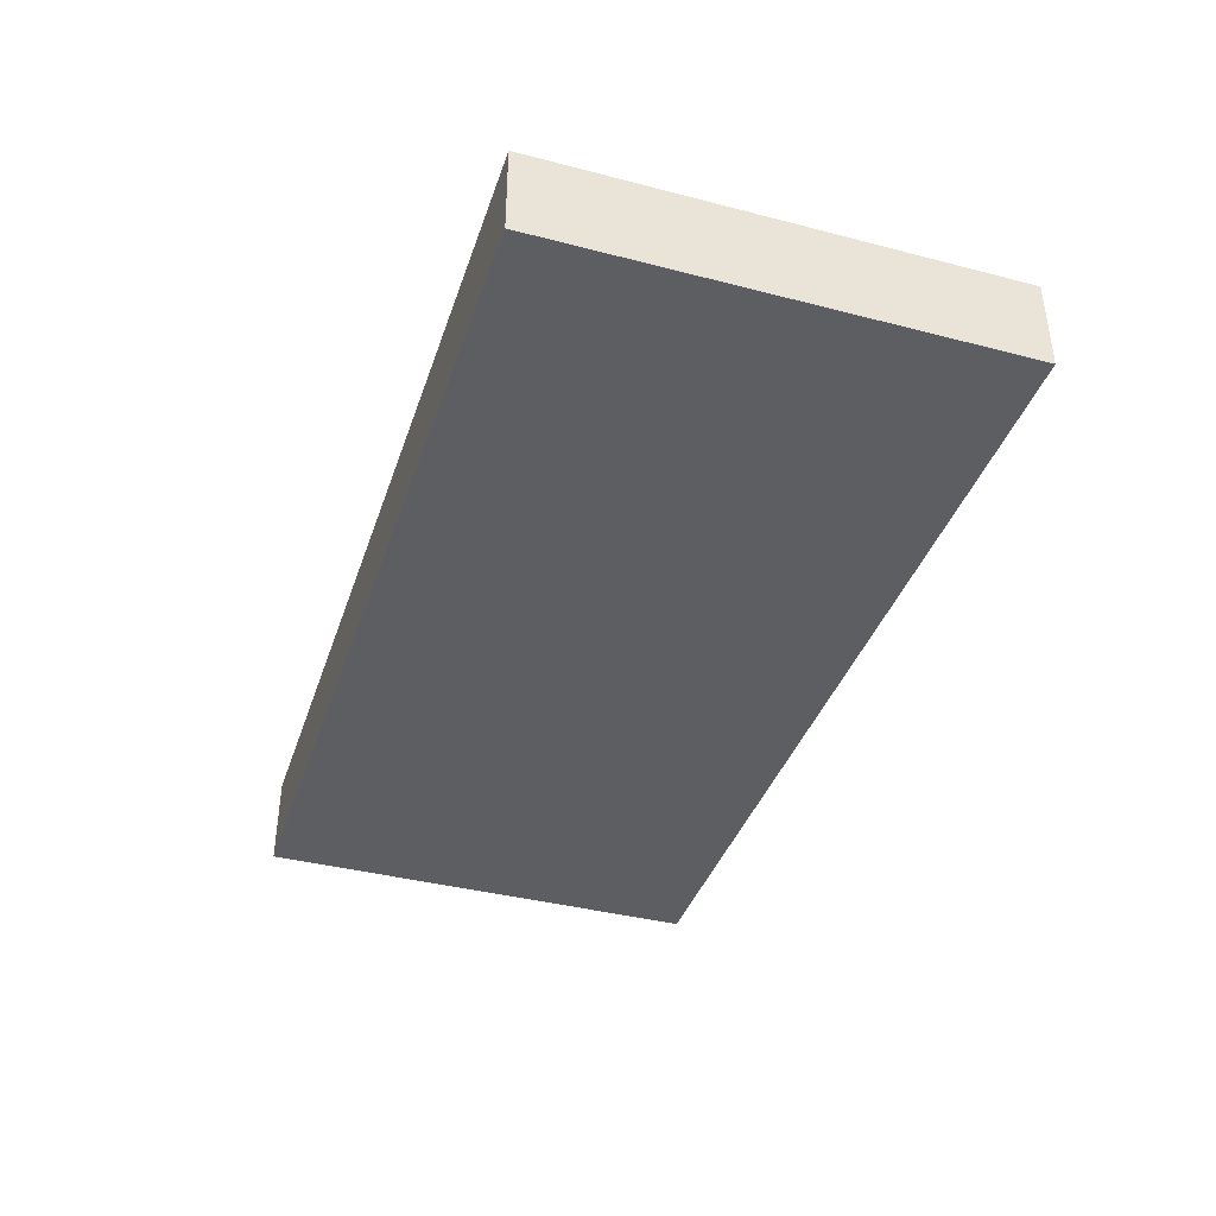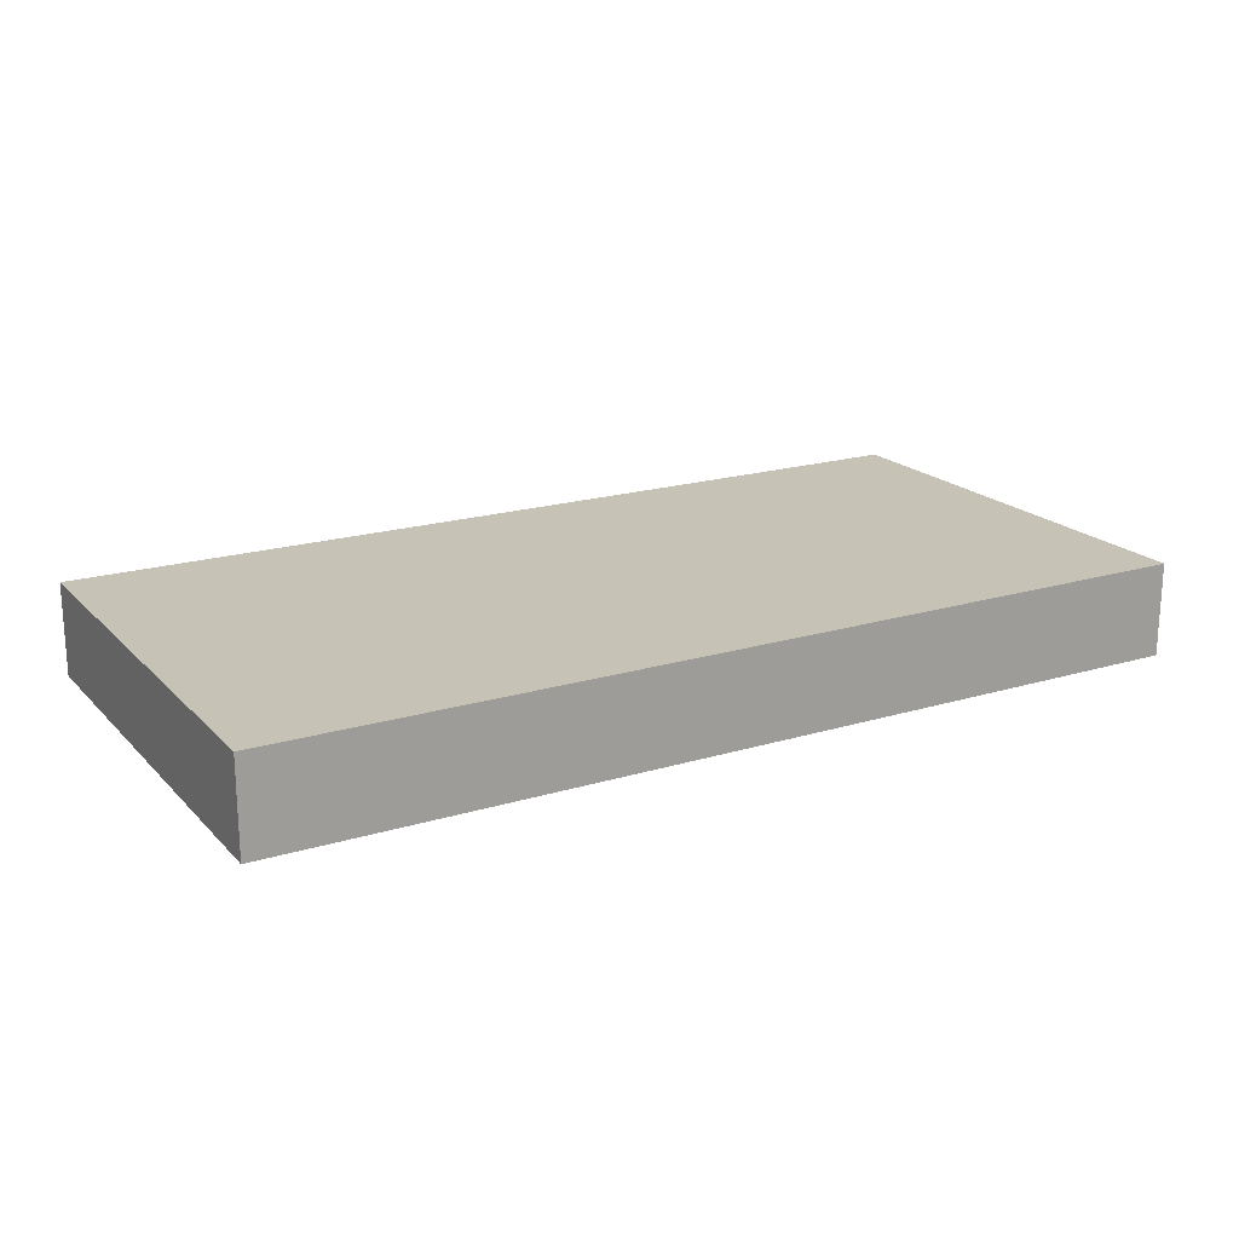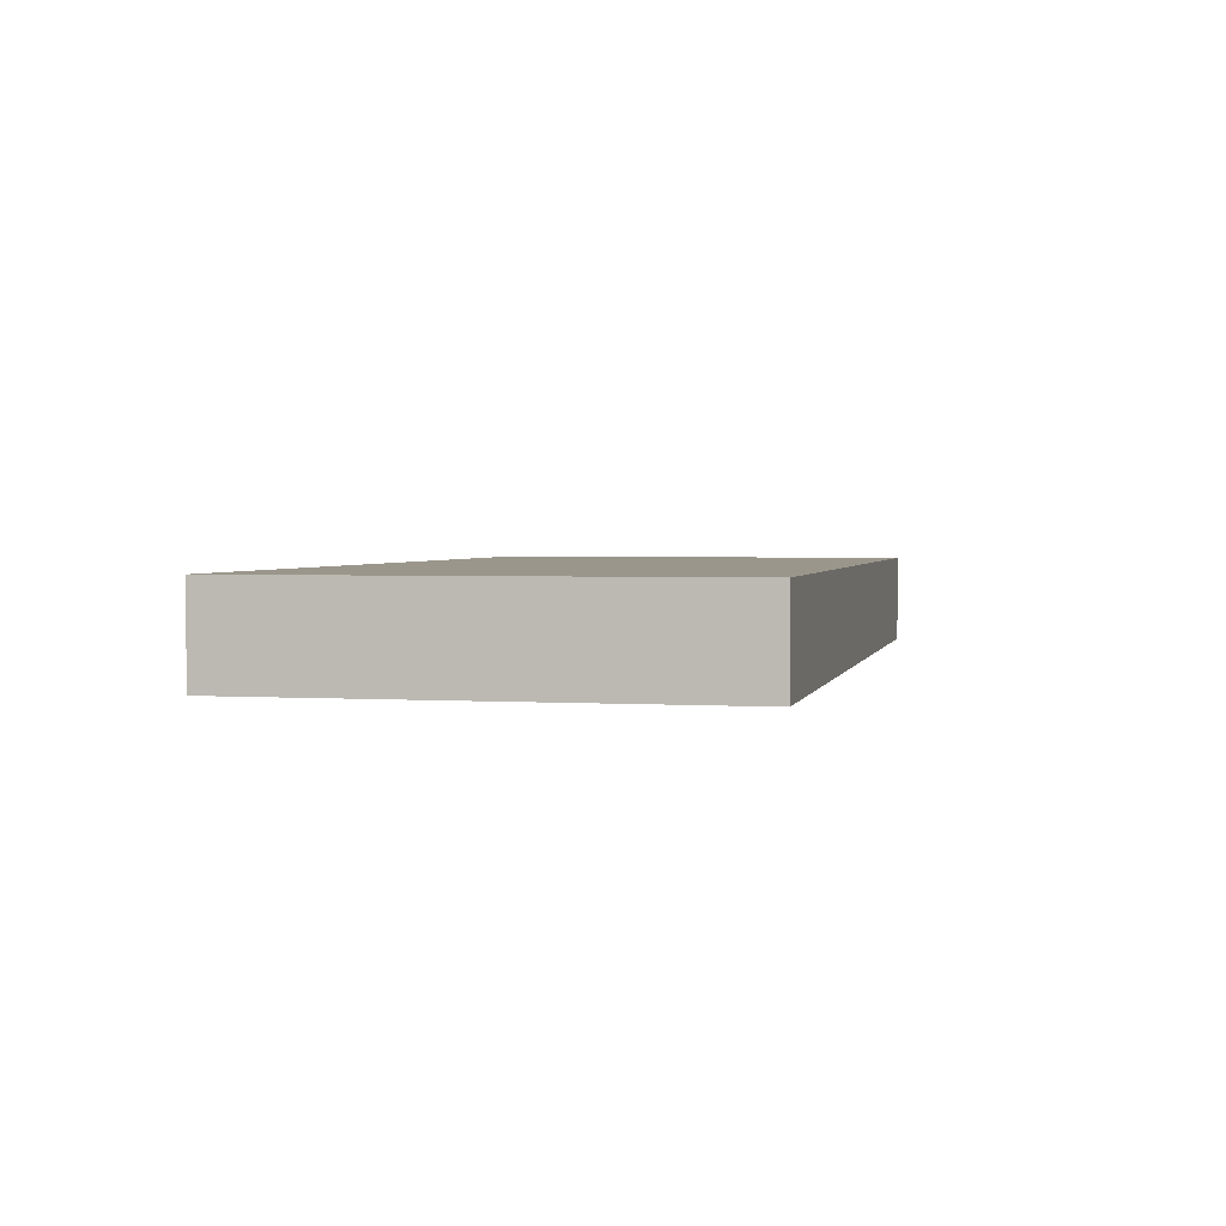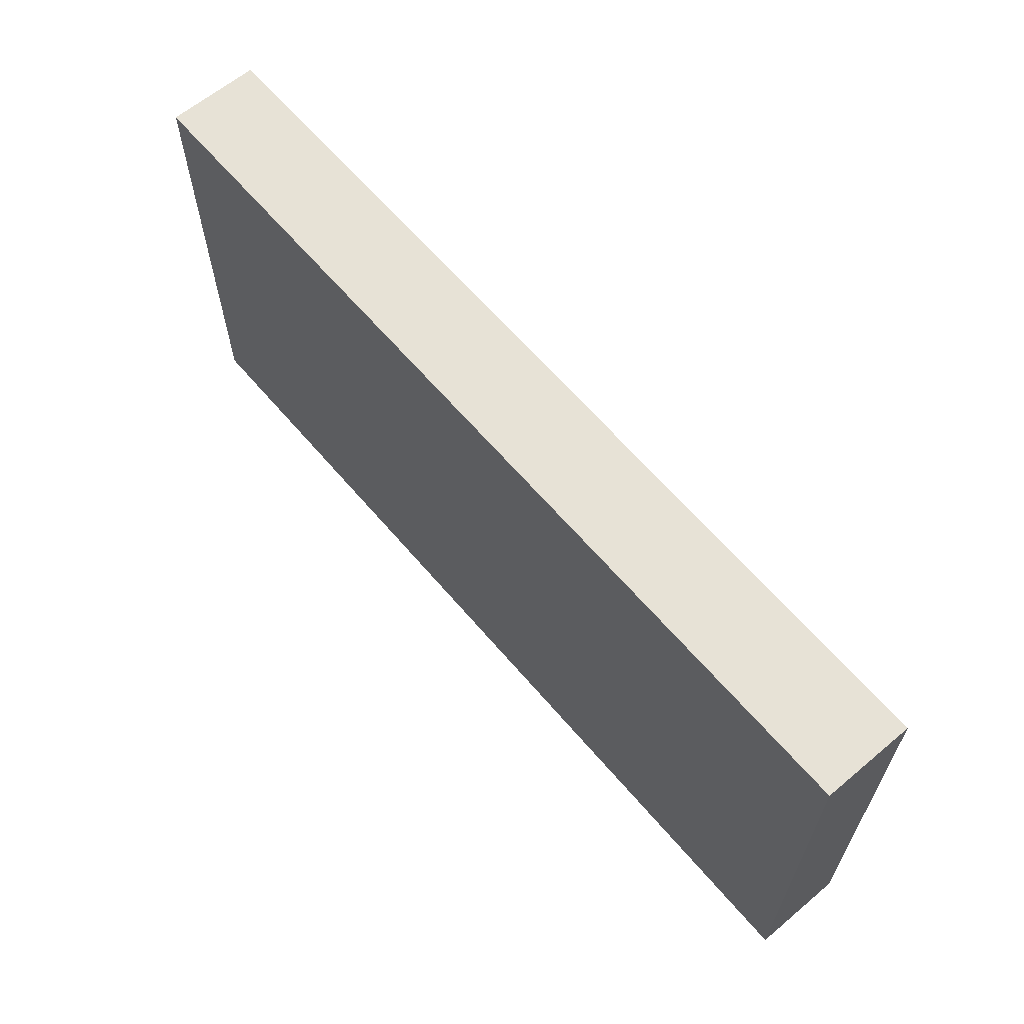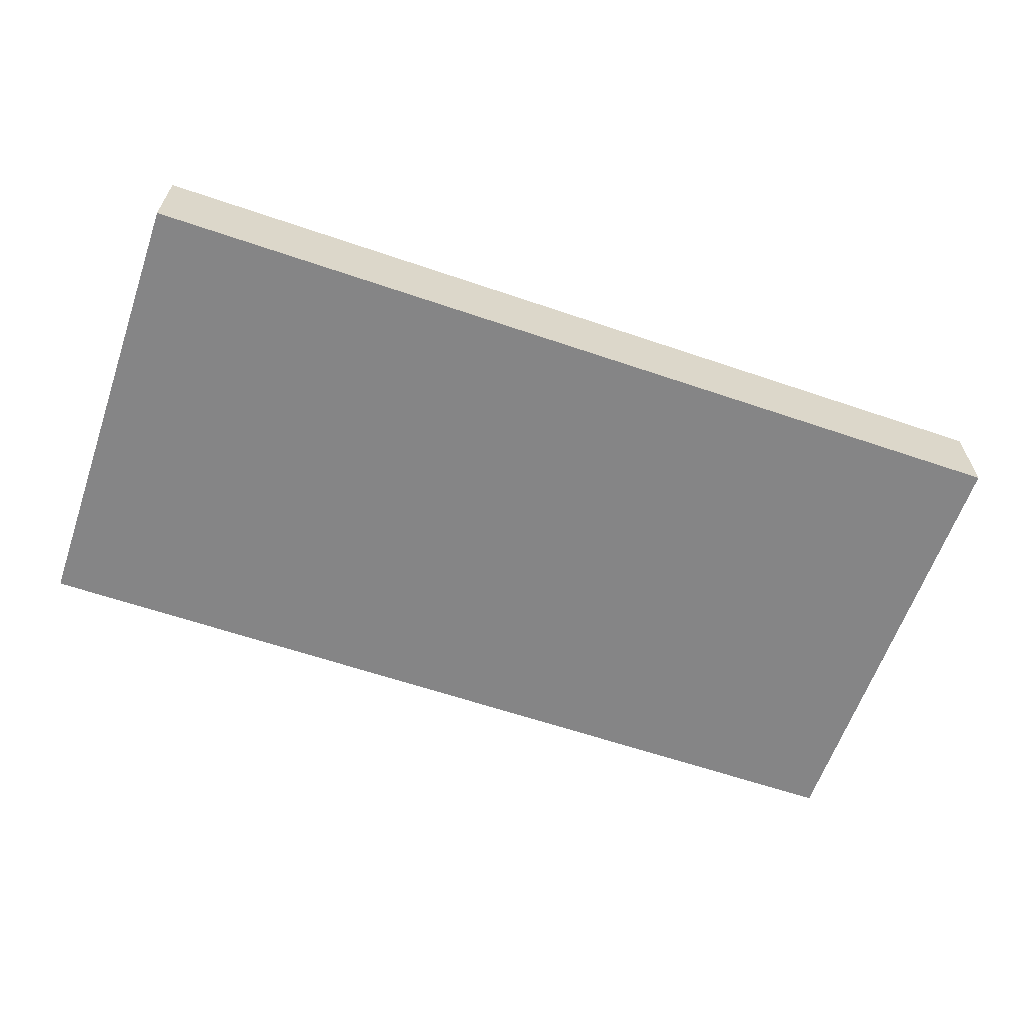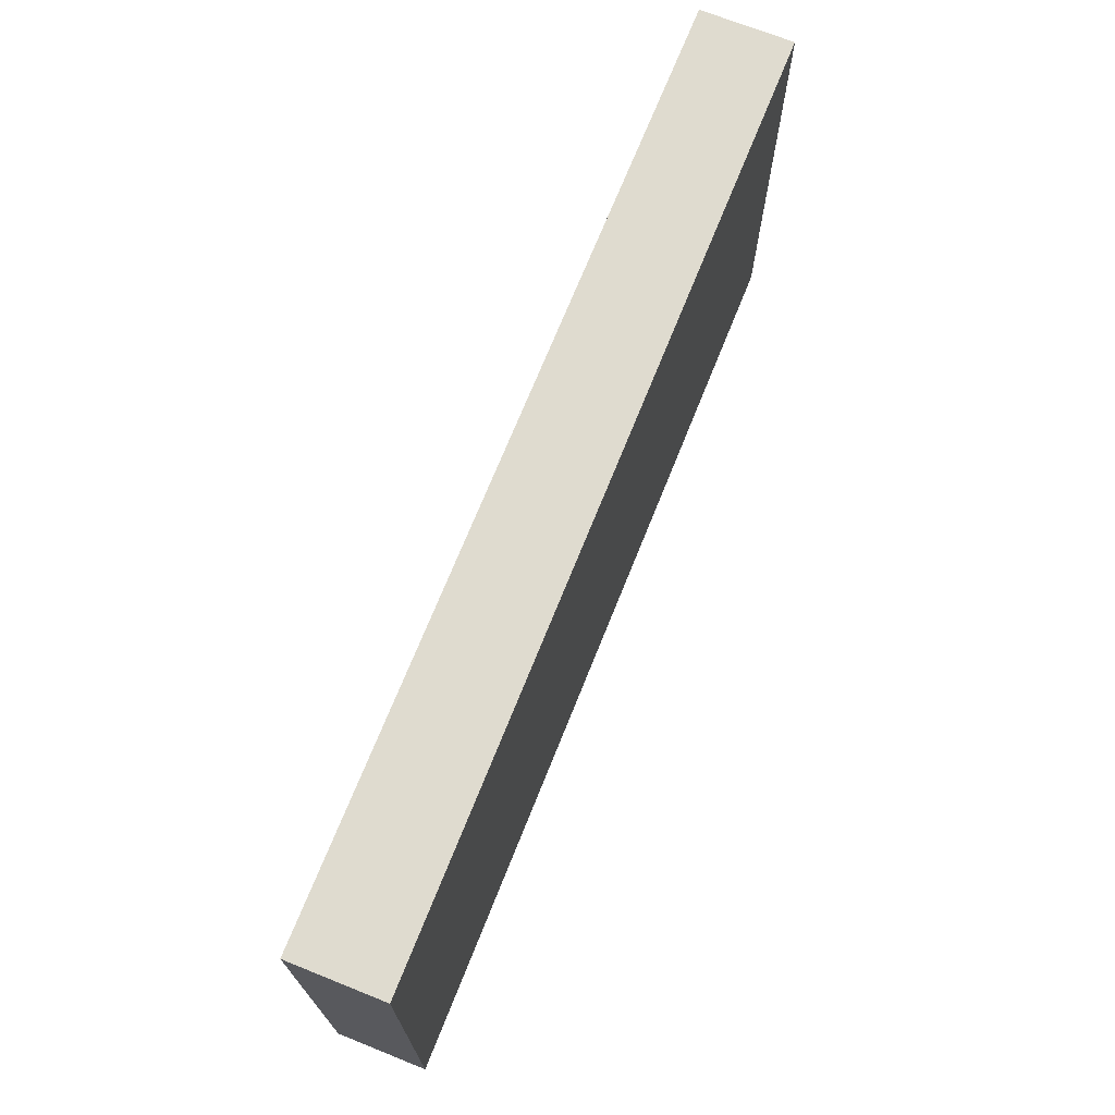
<metadata>
{"format":"obj","ext":"obj","renderer":"f3d","projection":"perspective","resolution":1024,"background":"white","views":[{"elev":-39.2,"azim":72.1,"up":"+Y"},{"elev":19.3,"azim":150.3,"up":"+Y"},{"elev":2.4,"azim":-77.6,"up":"+Y"},{"elev":63.0,"azim":49.7,"up":"+Z"},{"elev":-61.9,"azim":-19.1,"up":"+Y"},{"elev":70.4,"azim":111.8,"up":"+Z"}]}
</metadata>
<code>
g pb_Mesh393576
v -20 56 -20
v -60 56 -20
v -20 60 -20
v -60 60 -20
v -60 56 -20
v -60 56 -40
v -60 60 -20
v -60 60 -40
v -60 56 -40
v -20 56 -40
v -60 60 -40
v -20 60 -40
v -20 56 -40
v -20 56 -20
v -20 60 -40
v -20 60 -20
v -20 60 -20
v -60 60 -20
v -20 60 -40
v -60 60 -40
v -20 56 -40
v -60 56 -40
v -20 56 -20
v -60 56 -20
g pb_Mesh393576_0
f 3 2 1
f 3 4 2
f 7 6 5
f 7 8 6
f 11 10 9
f 11 12 10
f 15 14 13
f 15 16 14
f 19 18 17
f 19 20 18
f 23 22 21
f 23 24 22

</code>
